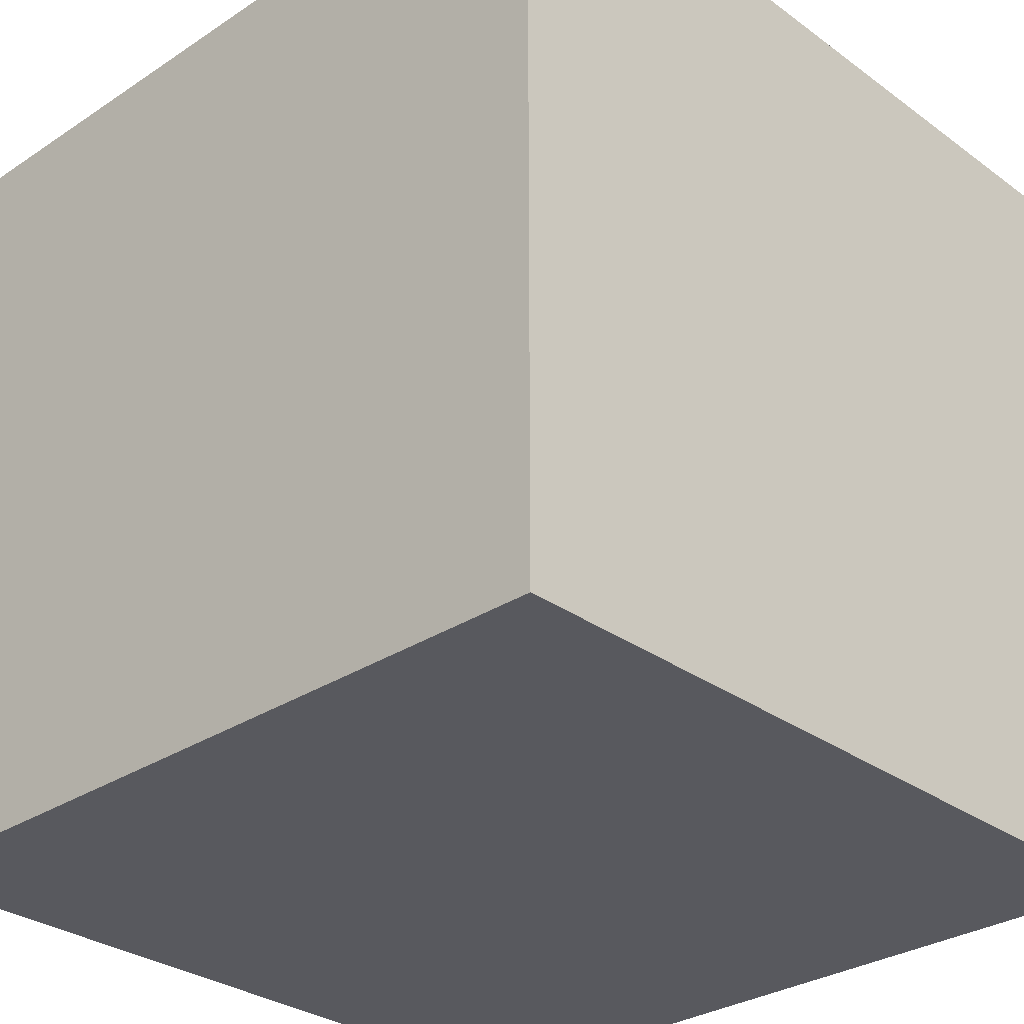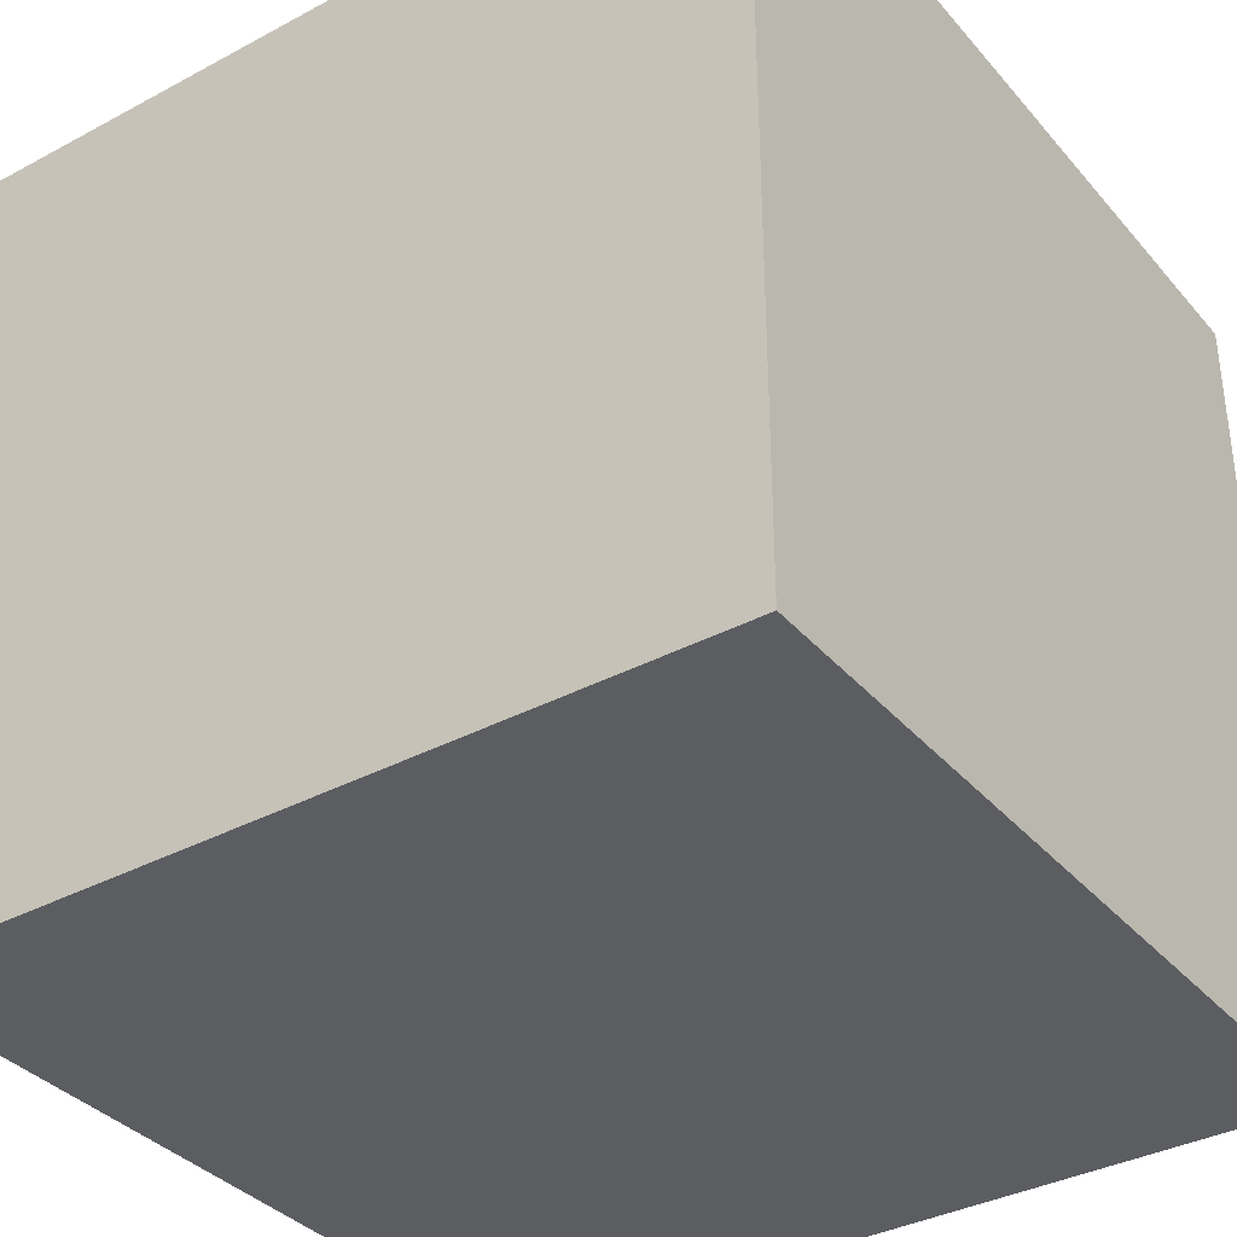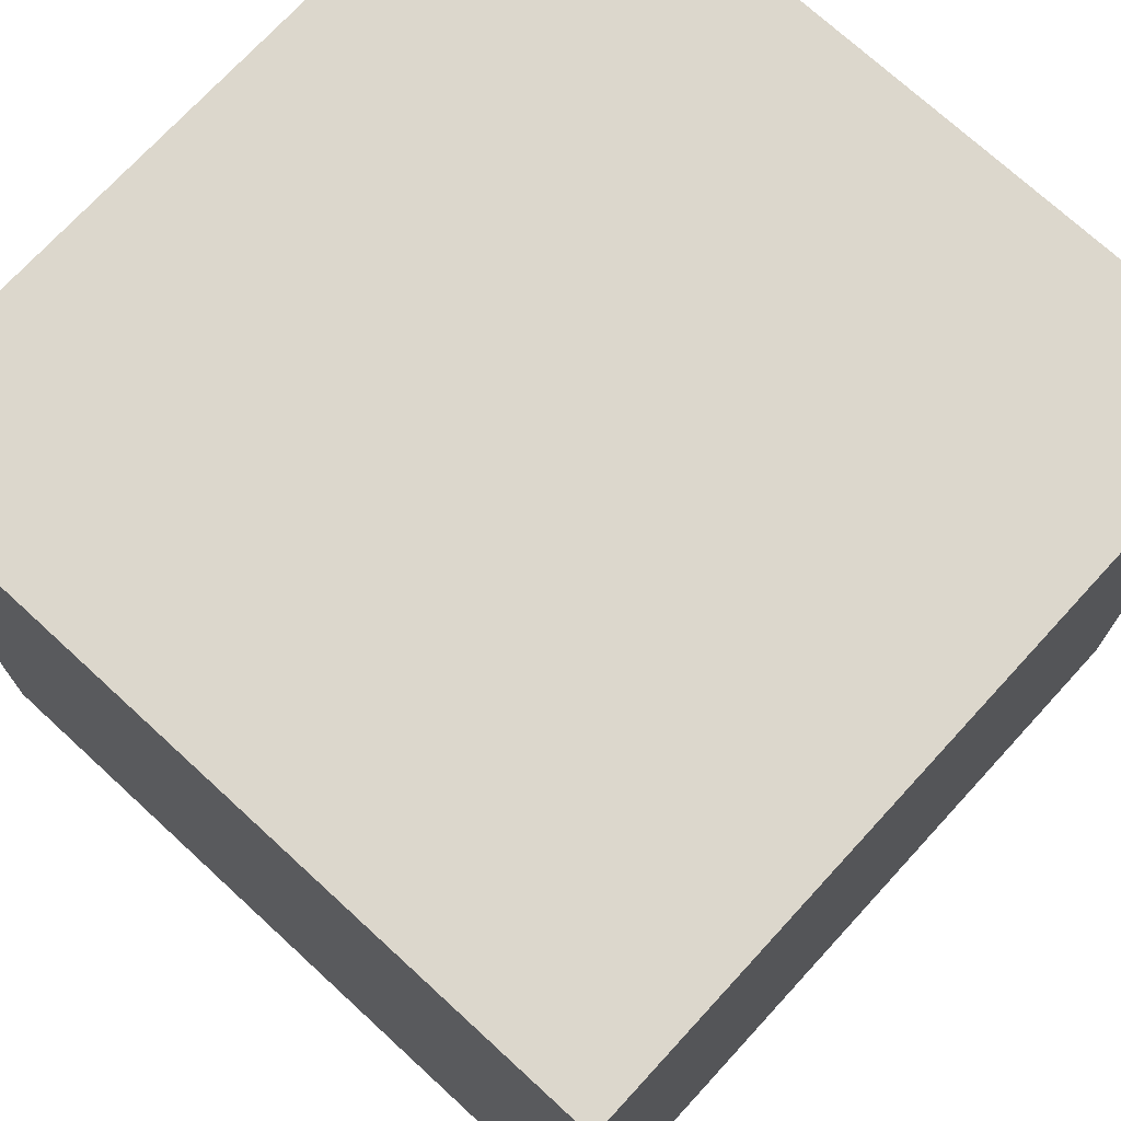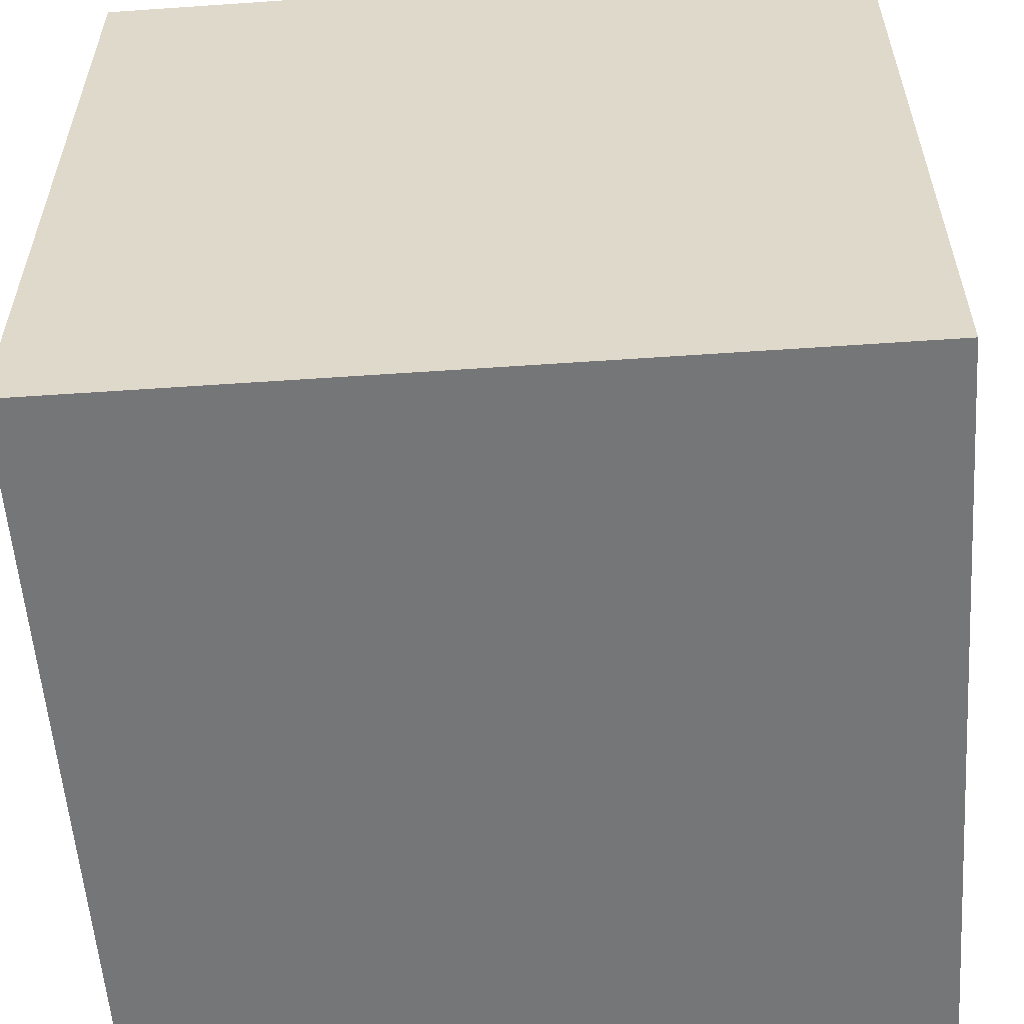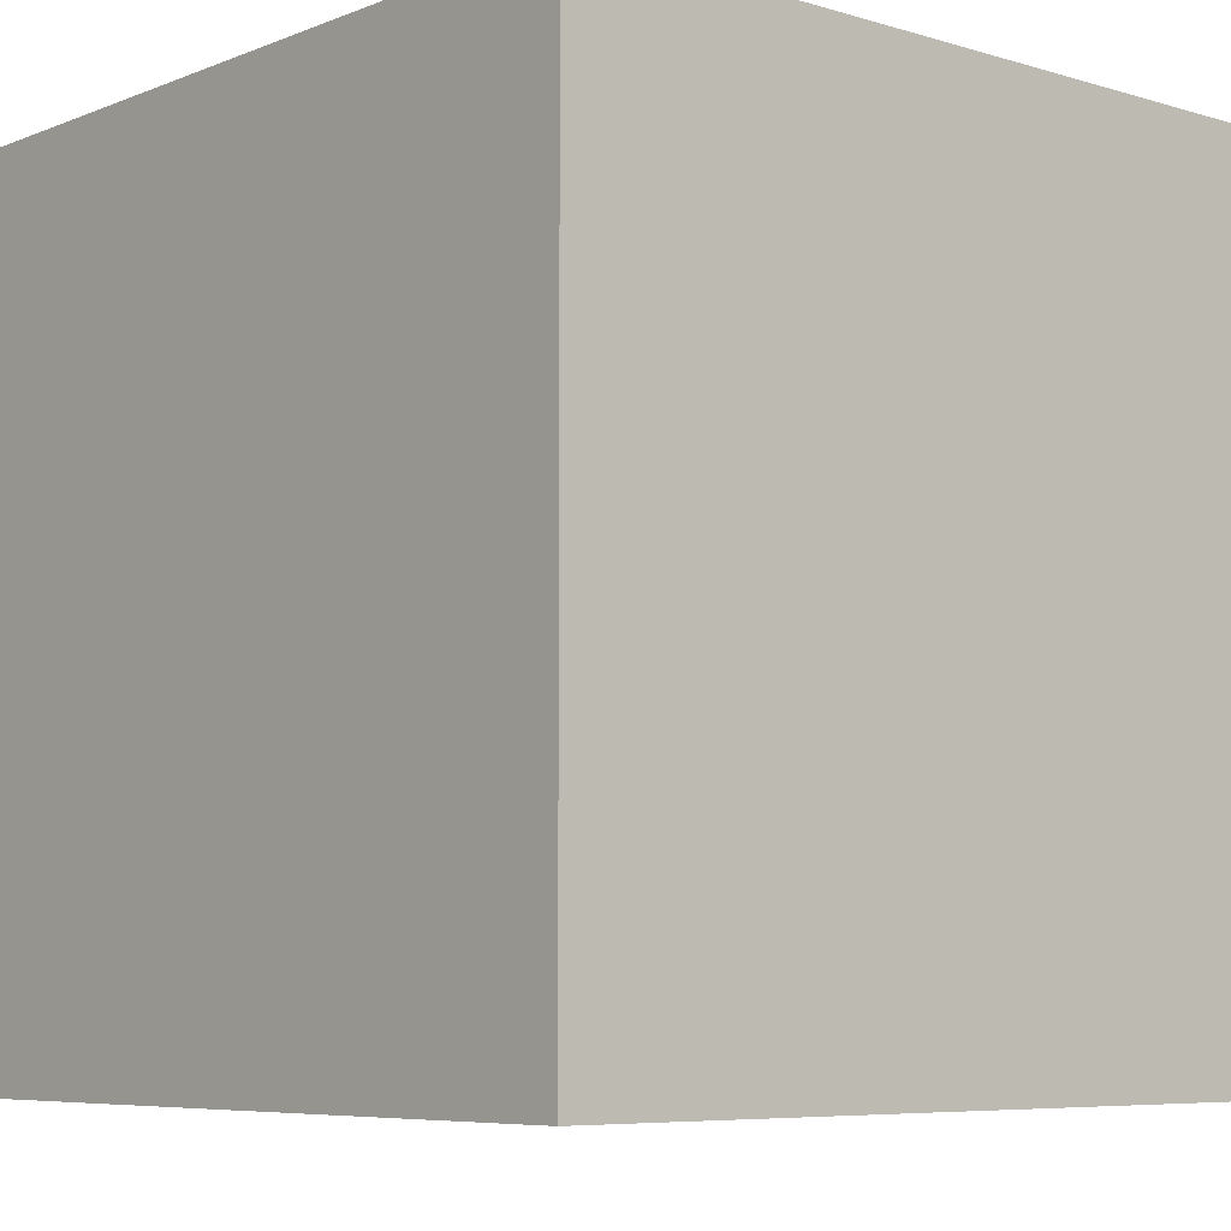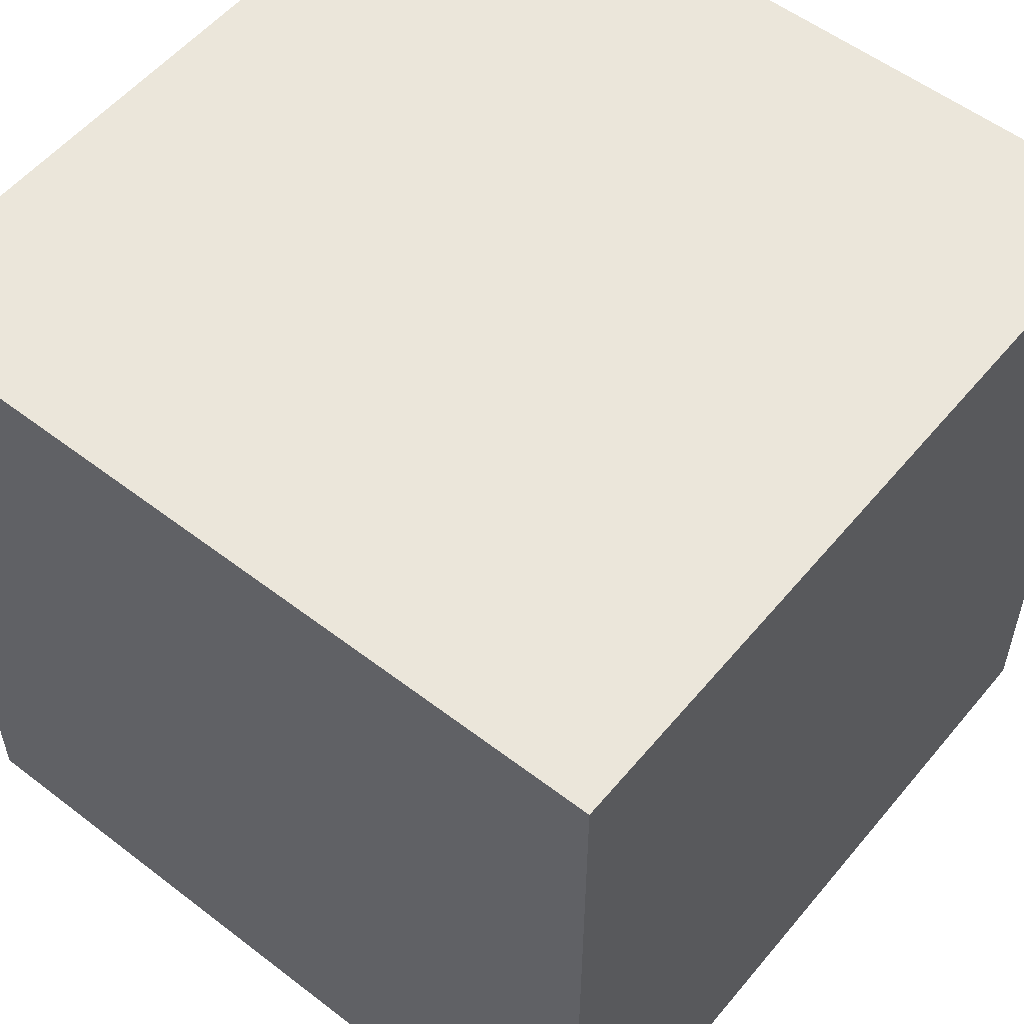
<metadata>
{"format":"obj","ext":"obj","renderer":"f3d","projection":"perspective","resolution":1024,"background":"white","views":[{"elev":-30.3,"azim":-136.4,"up":"+Z"},{"elev":-36.1,"azim":-145.0,"up":"+Y"},{"elev":72.9,"azim":-47.4,"up":"+Y"},{"elev":-56.8,"azim":-175.9,"up":"+Z"},{"elev":-6.7,"azim":138.8,"up":"+Z"},{"elev":55.0,"azim":-51.0,"up":"+Z"}]}
</metadata>
<code>
o Cube
v -16.28 16.28 16.28
v -16.28 16.28 -16.28
v 16.28 16.28 -16.28
v 16.28 16.28 16.28
v -16.28 -16.28 16.28
v -16.28 -16.28 -16.28
v 16.28 -16.28 -16.28
v 16.28 -16.28 16.28
f 1 2 3 4
f 5 8 7 6
f 1 5 6 2
f 2 6 7 3
f 3 7 8 4
f 5 1 4 8

</code>
